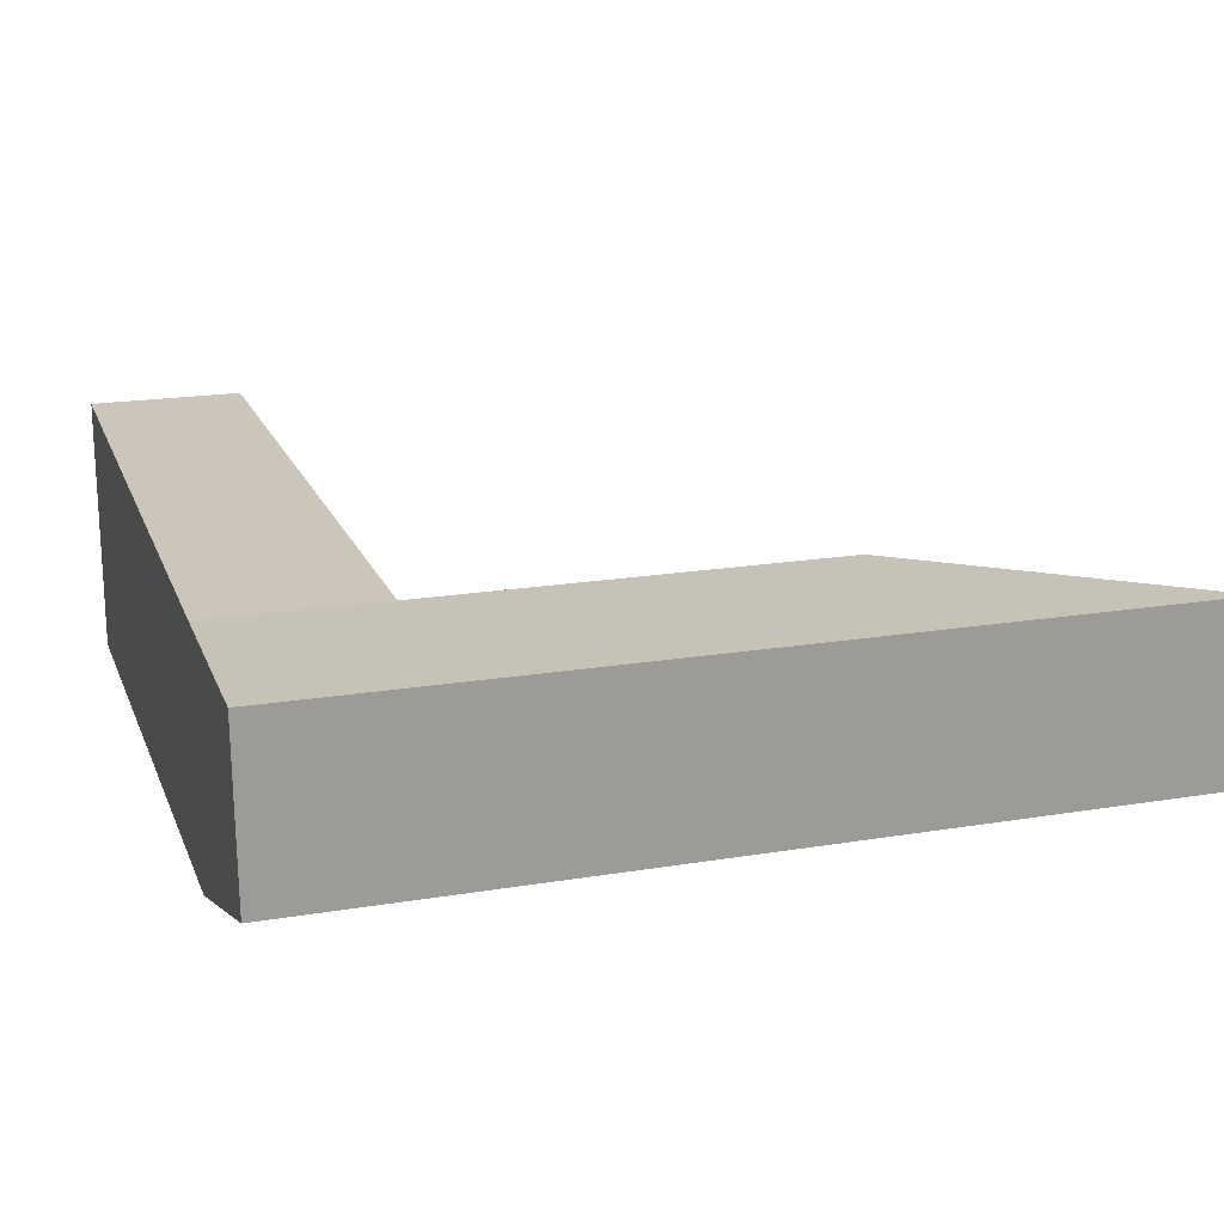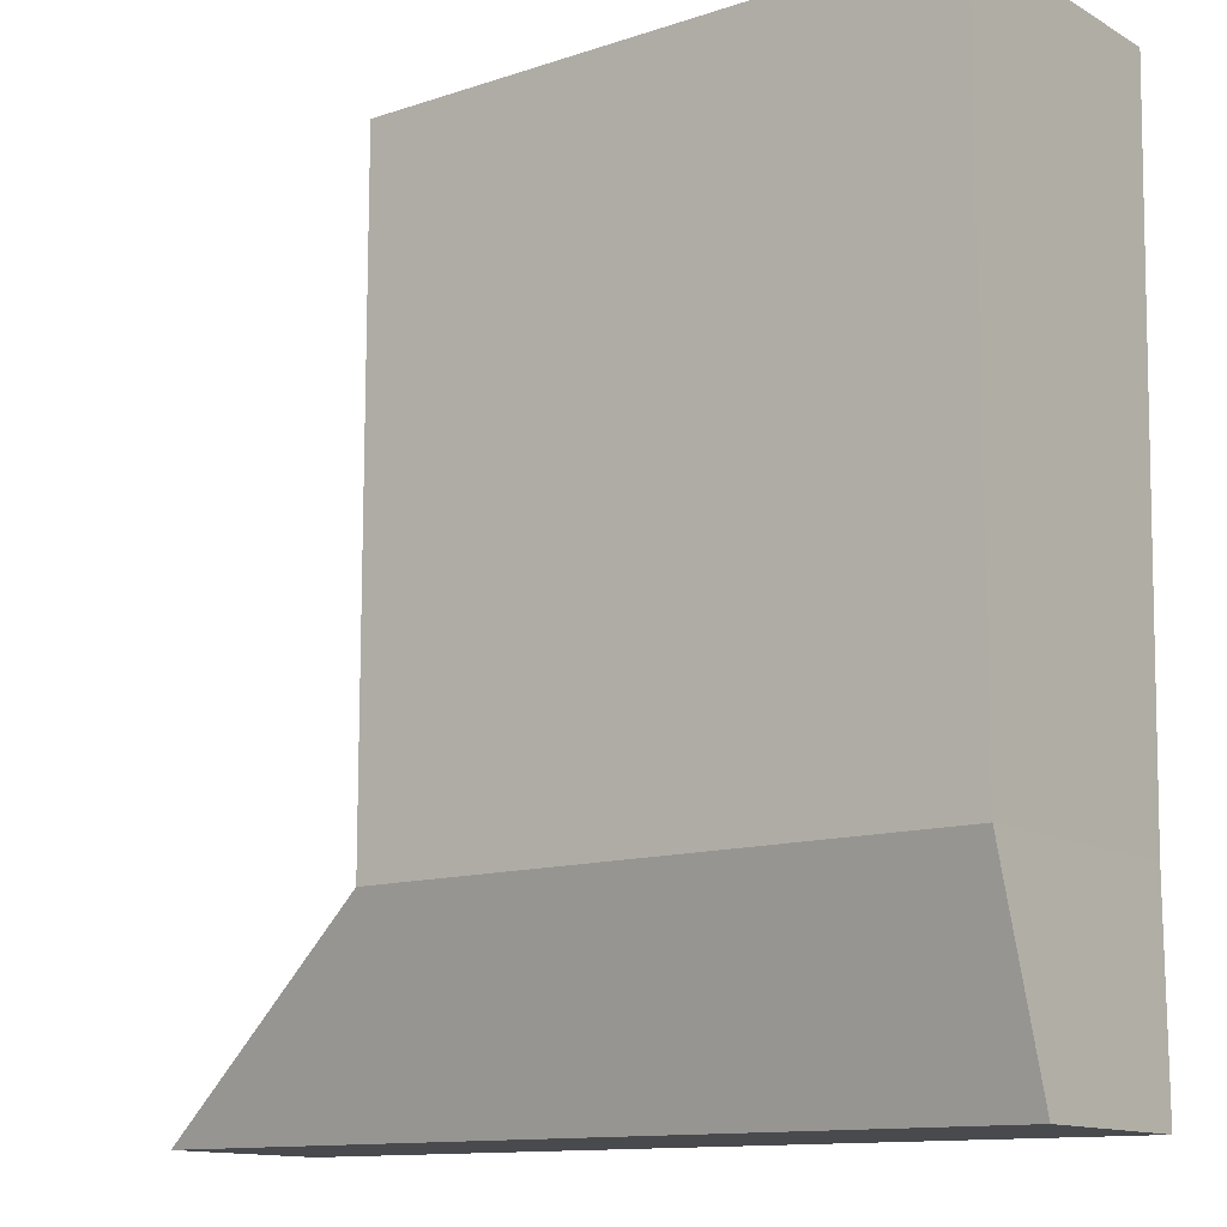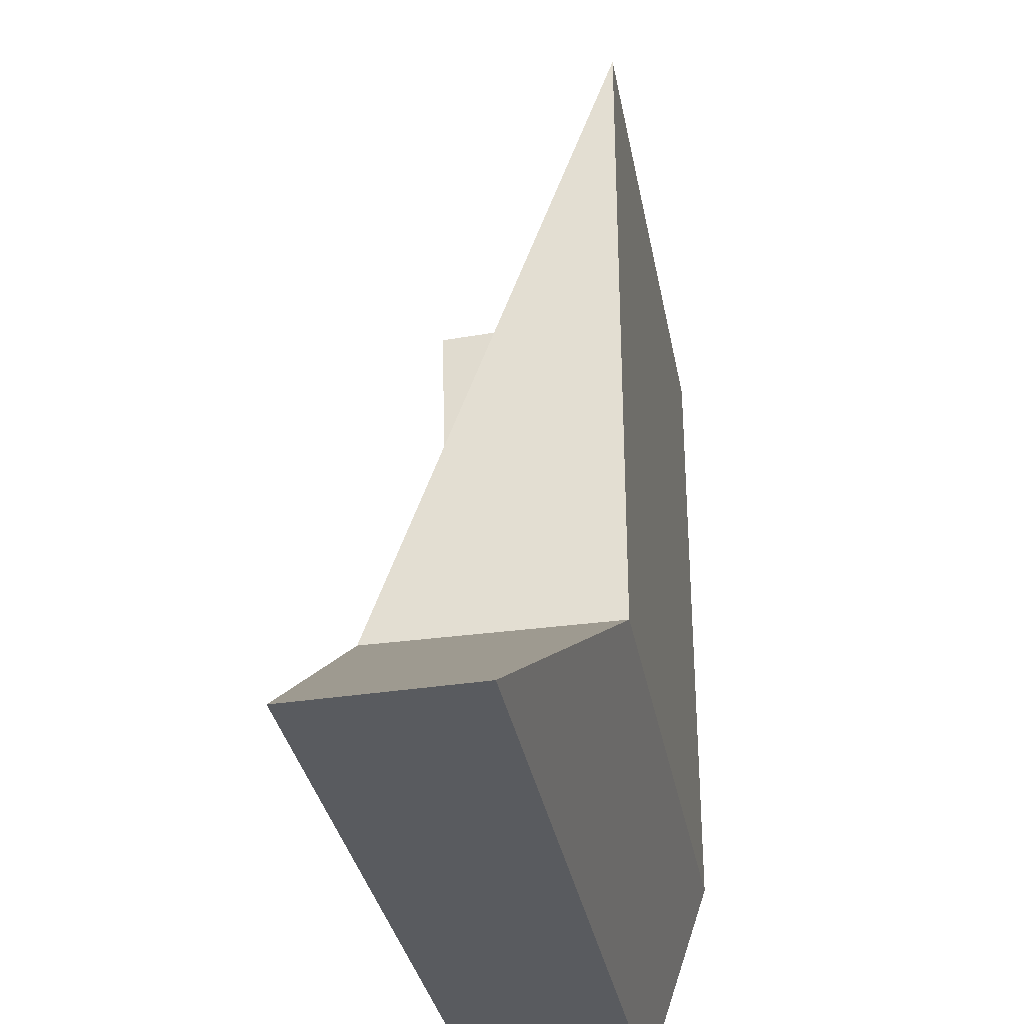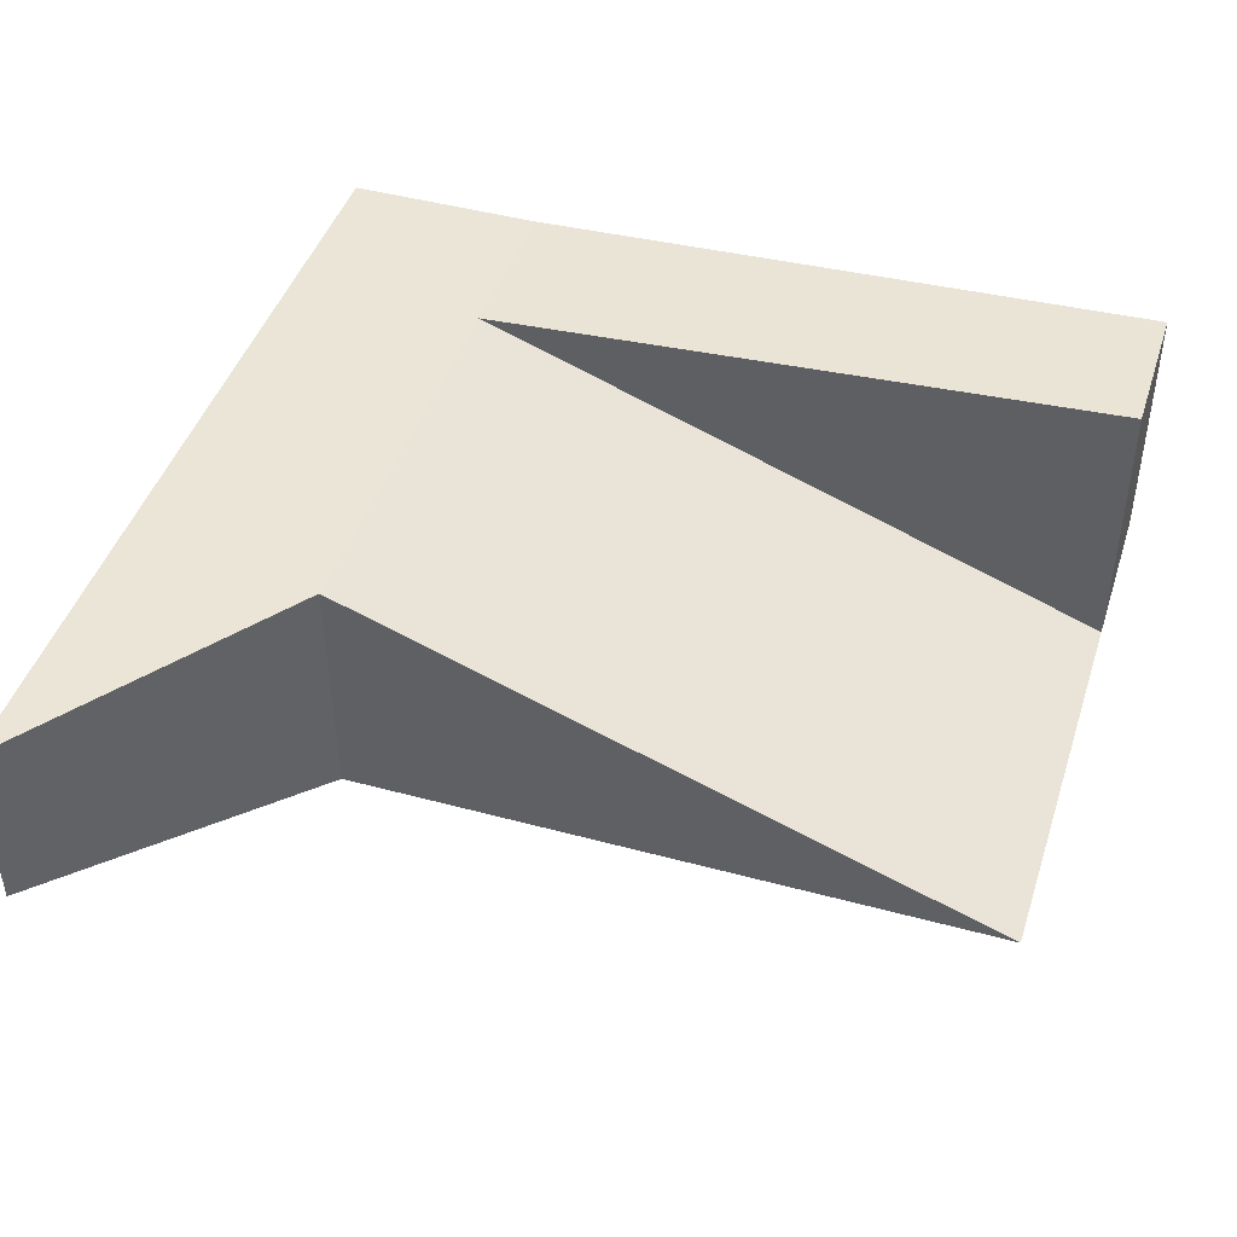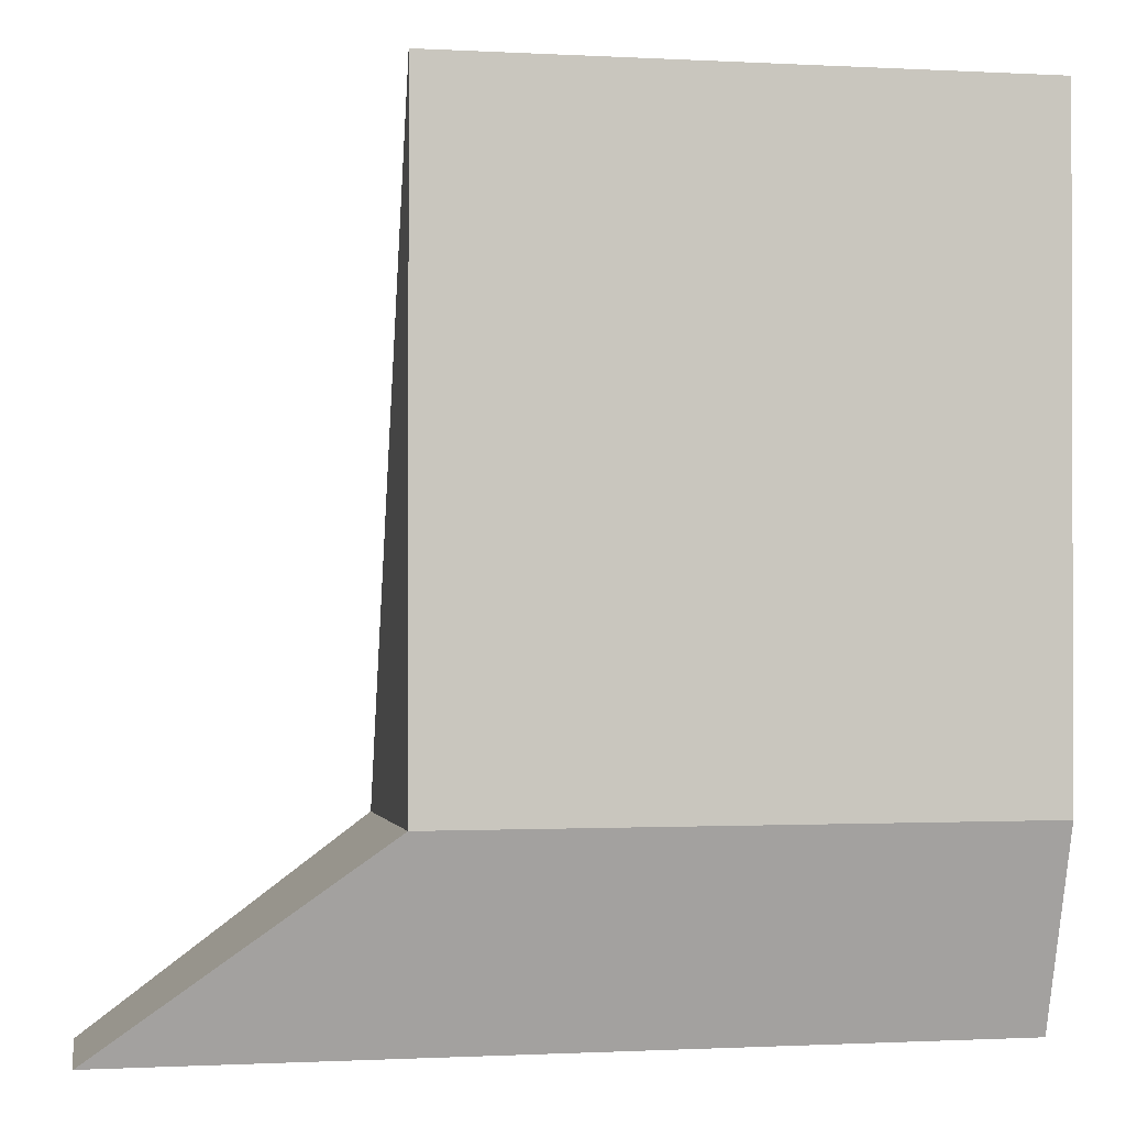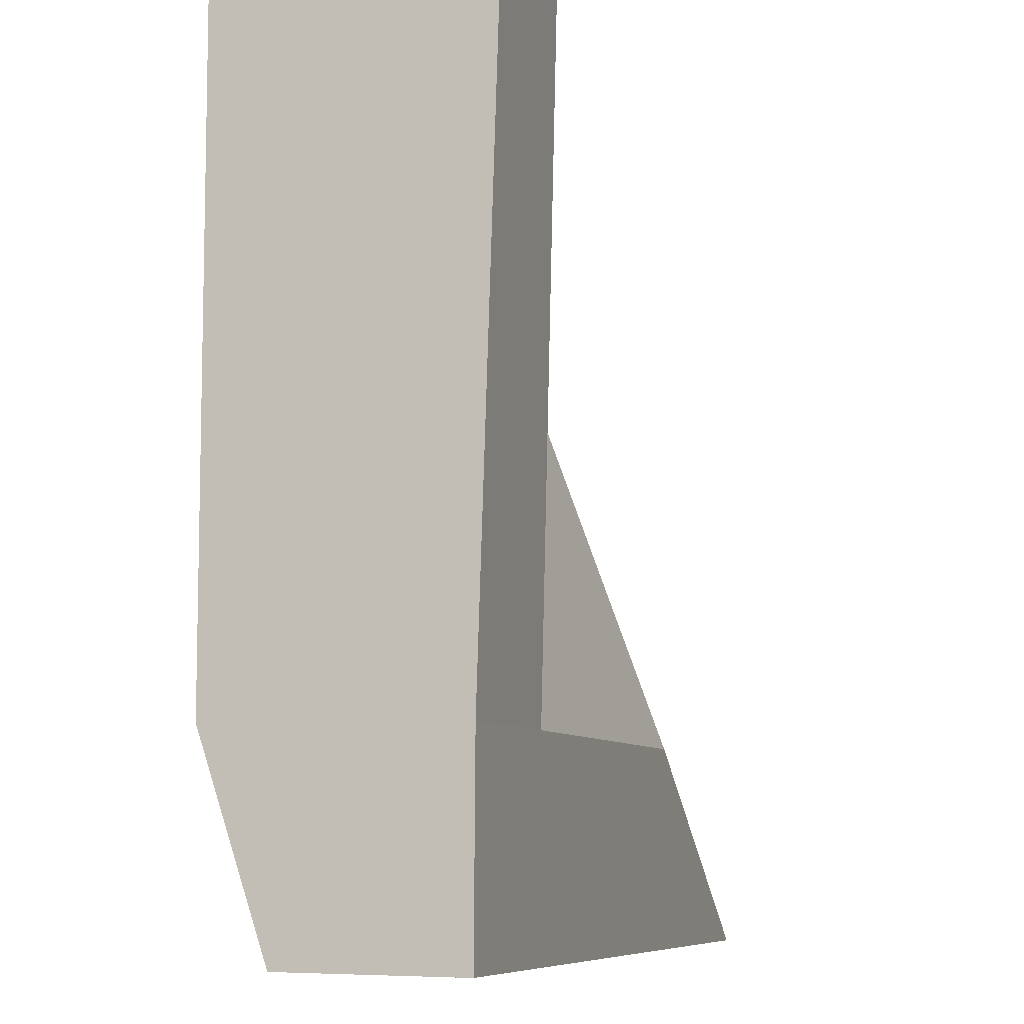
<metadata>
{"format":"obj","ext":"obj","renderer":"f3d","projection":"perspective","resolution":1024,"background":"white","views":[{"elev":18.9,"azim":162.4,"up":"+Y"},{"elev":-12.3,"azim":37.8,"up":"+Z"},{"elev":-32.6,"azim":-79.8,"up":"+Z"},{"elev":44.3,"azim":-72.4,"up":"+Y"},{"elev":-0.9,"azim":-11.4,"up":"+Z"},{"elev":-7.9,"azim":108.2,"up":"+Z"}]}
</metadata>
<code>
g default
v -16.55 5.345 -19.54
v -16.55 10.02 -19.54
v -16.55 9.645 -31.13
v -16.55 5.345 -31.1
v -16.52 9.632 -34.67
v -16.55 6.528 -34.64
v -26.94 9.645 -31.13
v -26.94 5.345 -31.1
v -26.94 5.345 -19.54
v -31.76 6.528 -34.64
v -31.69 9.632 -34.67
v -19.59 9.645 -31.13
v -19.59 5.345 -19.54
v -19.59 5.345 -31.1
v -19.59 6.528 -34.64
v -19.55 9.632 -34.67
v -19.28 9.645 -31.13
v -19.28 10.02 -19.54
v -19.28 5.345 -19.54
v -19.28 5.345 -31.1
v -19.29 6.528 -34.64
v -19.25 9.632 -34.67
g RudderR MK2_Courier
f 8 9 7
f 7 11 10 8
f 4 3 2 1
f 3 4 6 5
f 12 7 9 13
f 13 9 8 14
f 14 8 10 15
f 15 10 11 16
f 16 11 7 12
f 17 12 18
f 18 12 13 19
f 19 13 14 20
f 20 14 15 21
f 21 15 16 22
f 22 16 12 17
f 3 17 18 2
f 2 18 19 1
f 1 19 20 4
f 4 20 21 6
f 6 21 22 5
f 5 22 17 3

</code>
